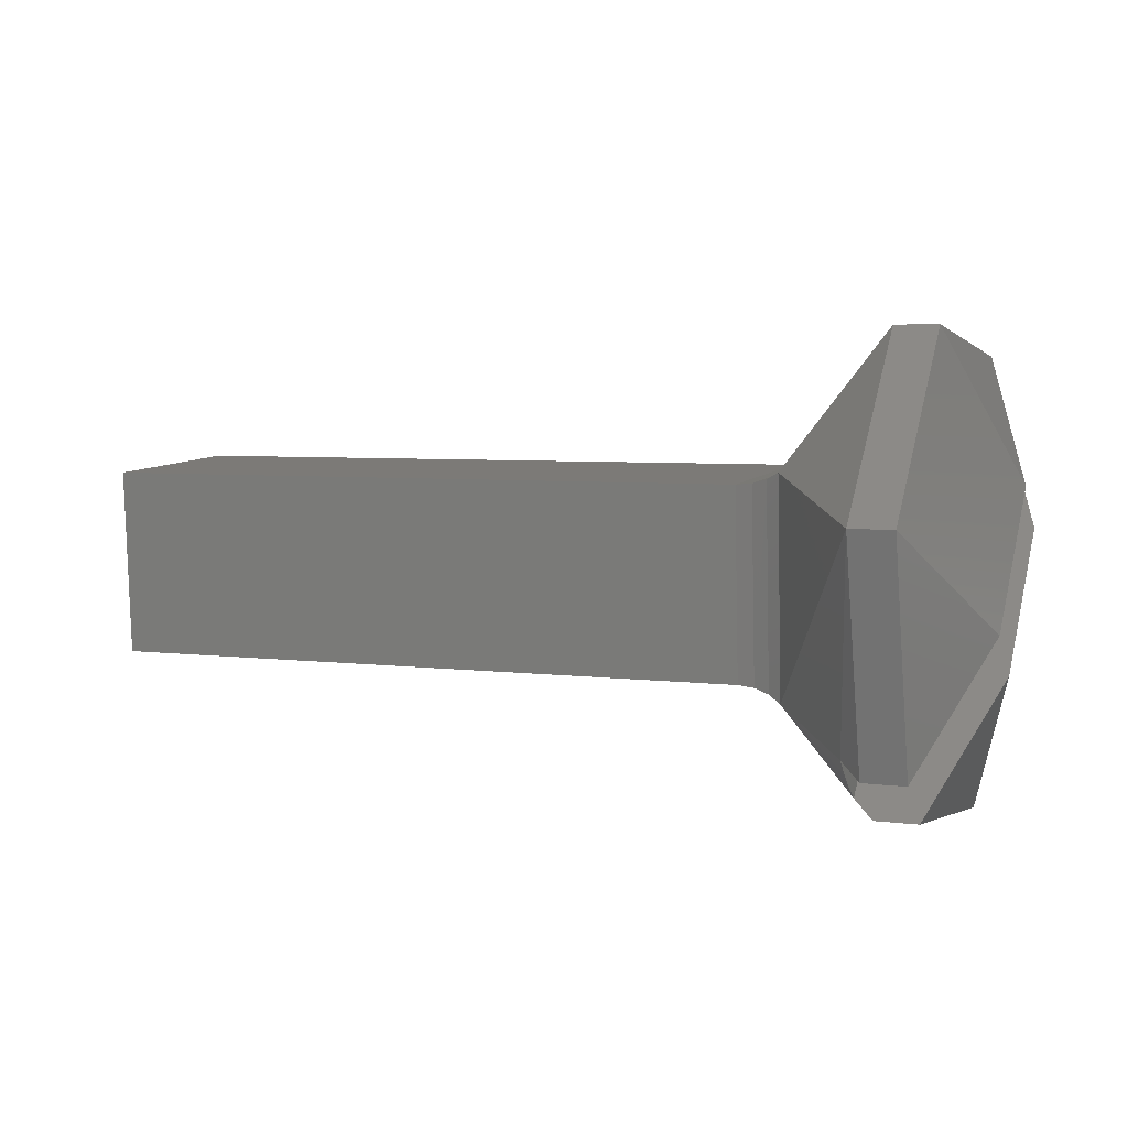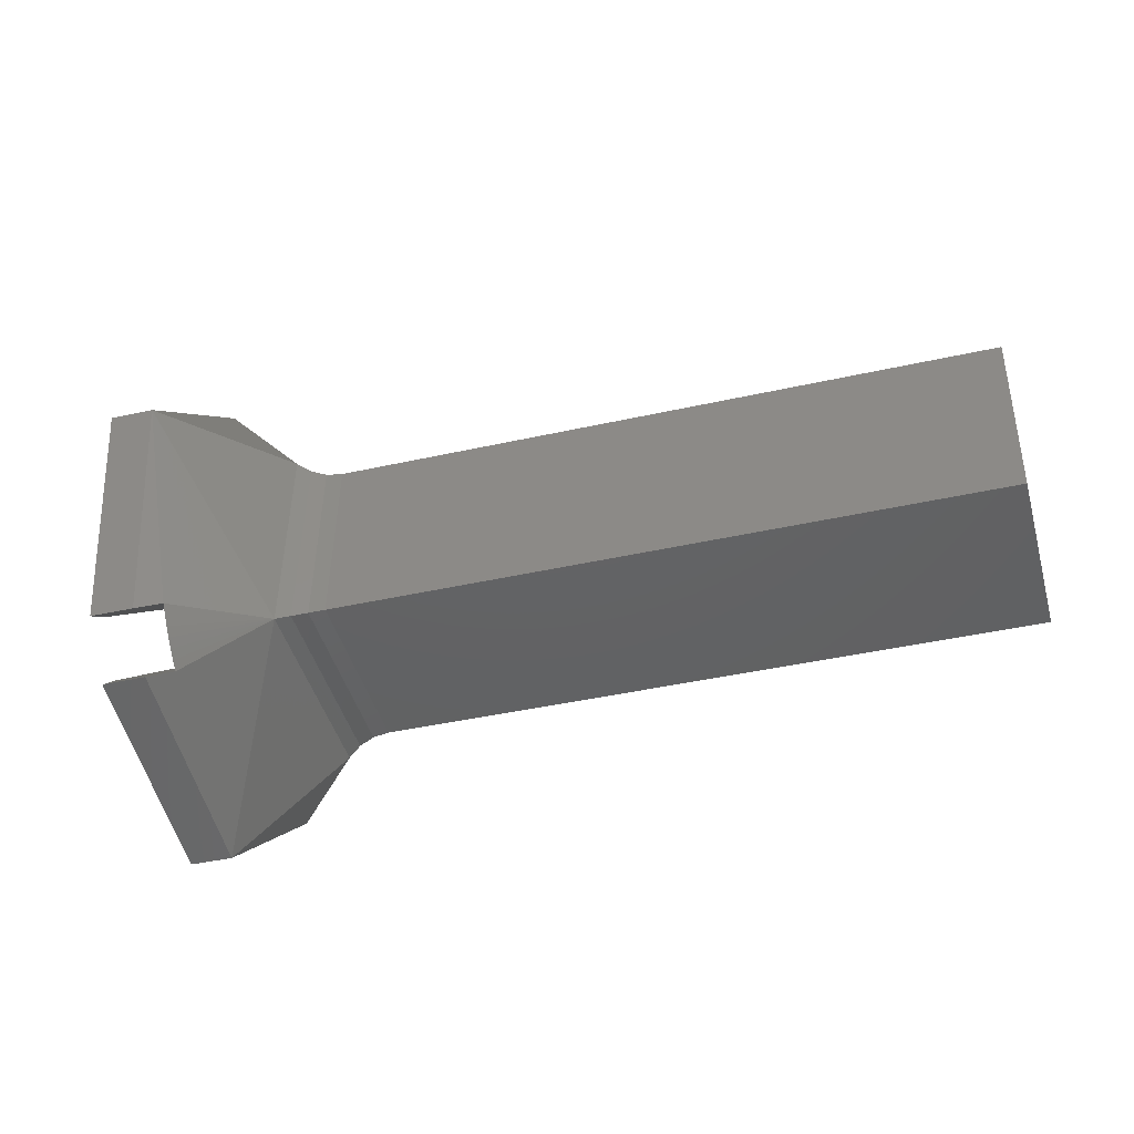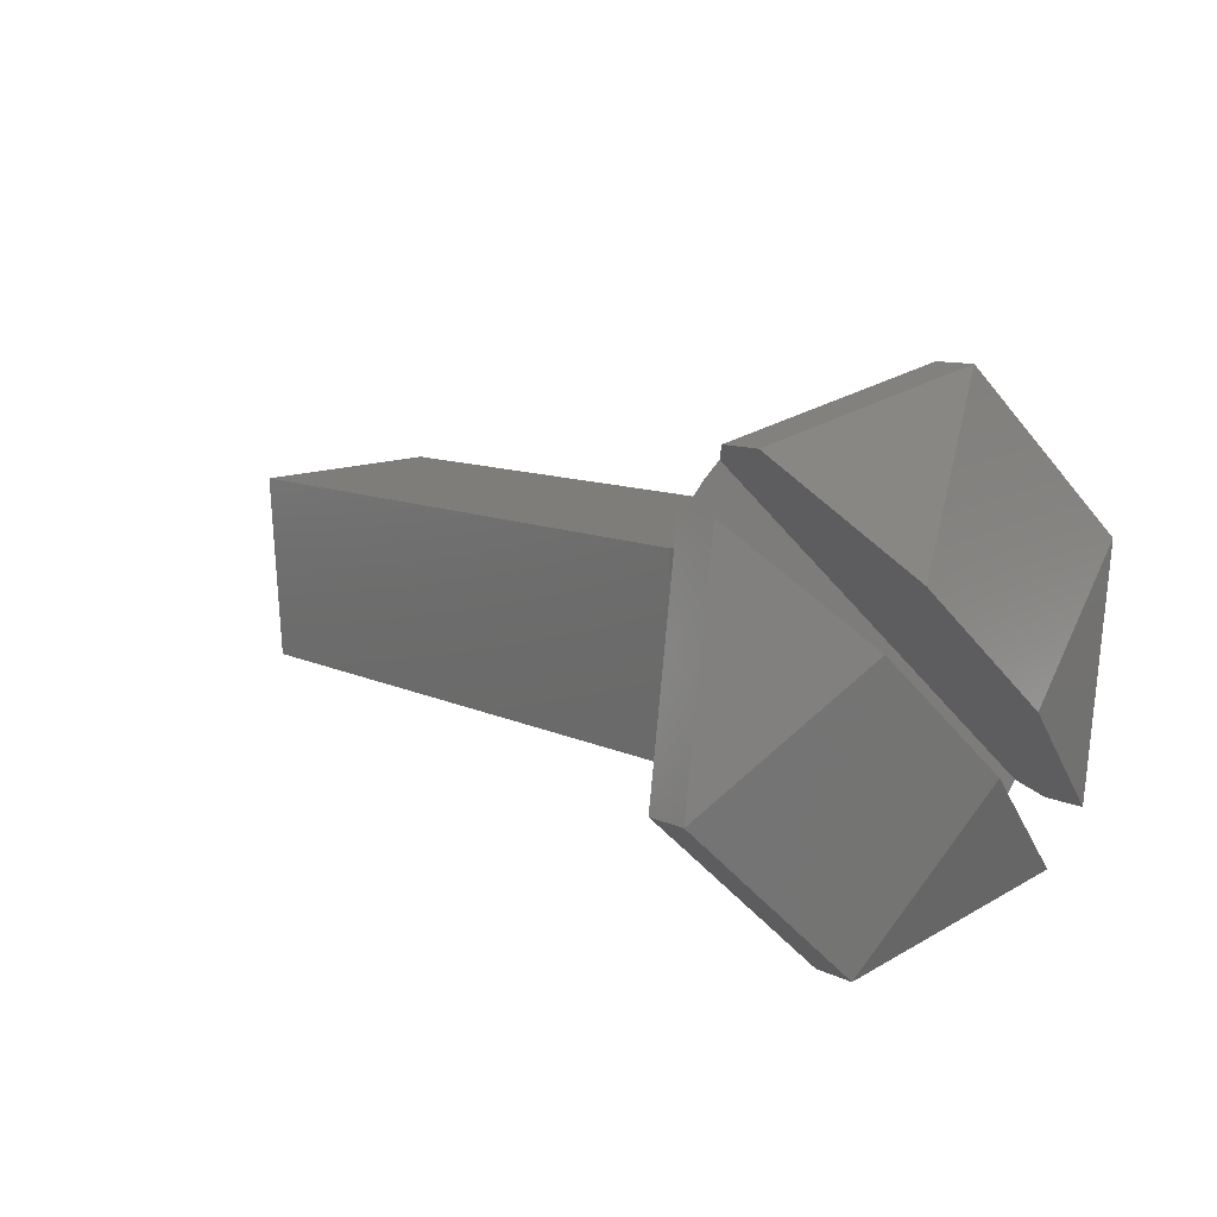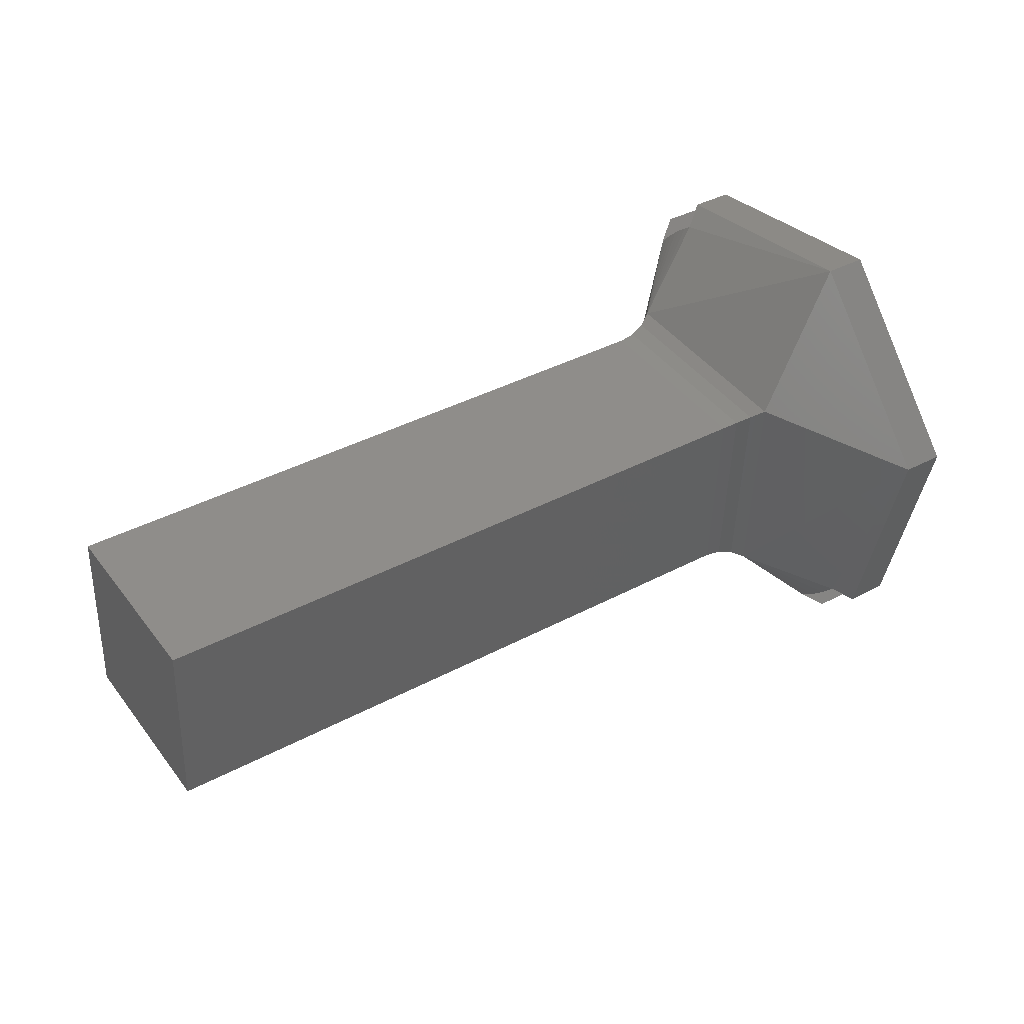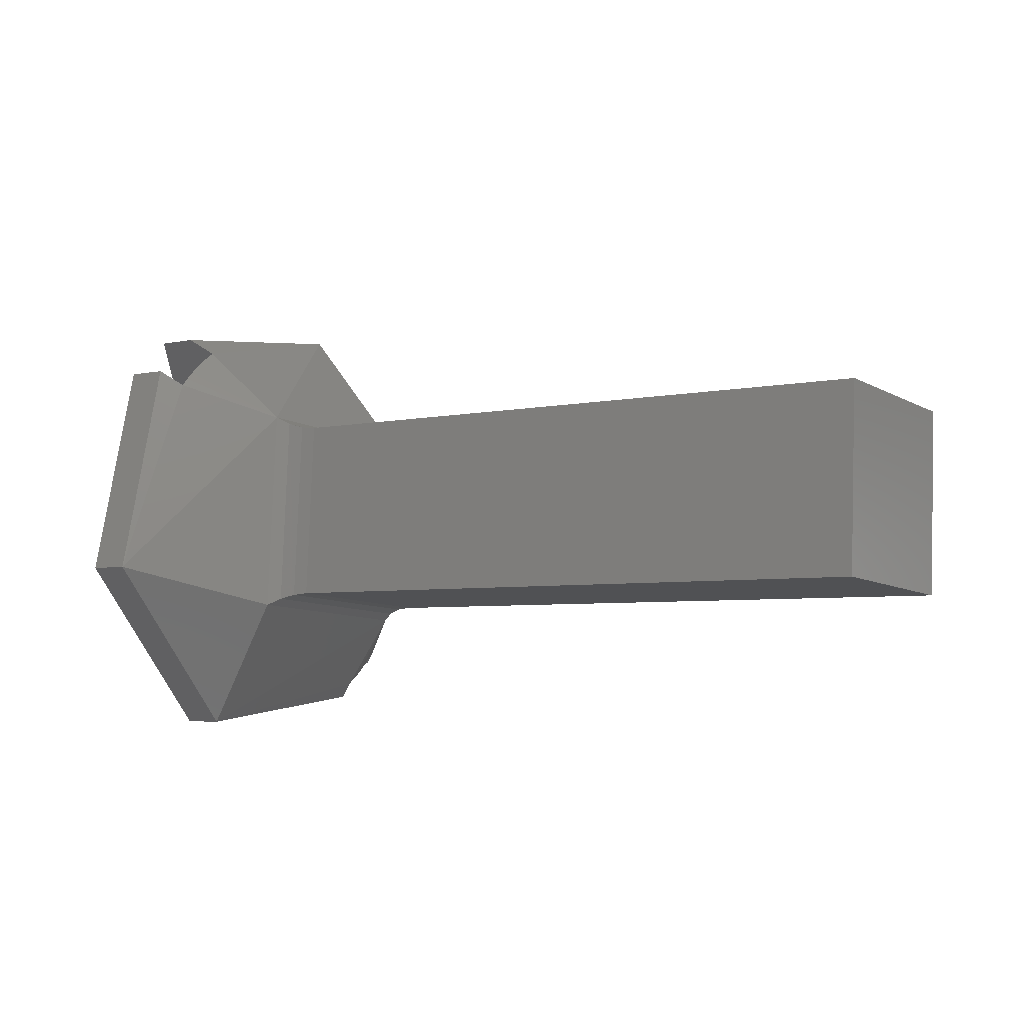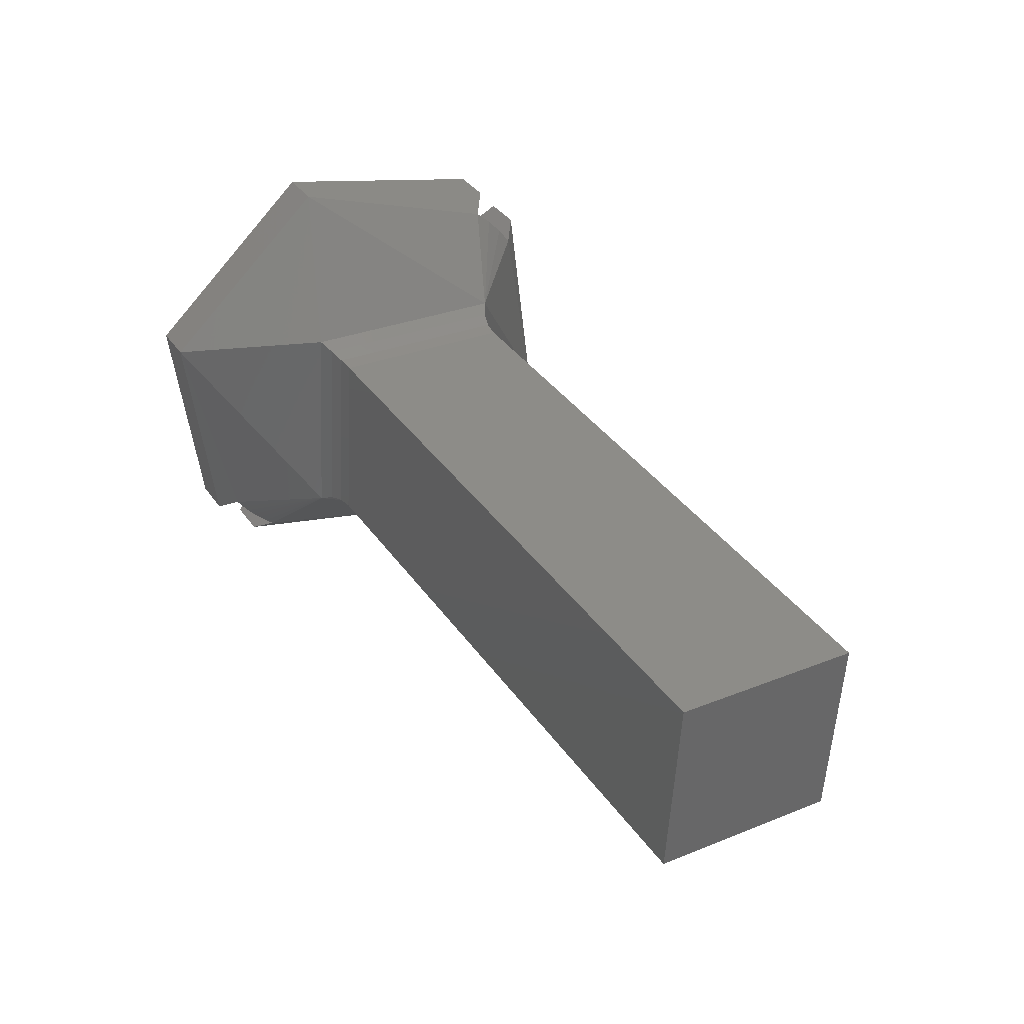
<metadata>
{"format":"stl","ext":"stl","renderer":"f3d","projection":"perspective","resolution":1024,"background":"white","views":[{"elev":4.9,"azim":-157.6,"up":"+Z"},{"elev":-40.8,"azim":15.4,"up":"+Y"},{"elev":9.4,"azim":-127.4,"up":"+Y"},{"elev":38.5,"azim":146.0,"up":"+Z"},{"elev":-4.7,"azim":34.7,"up":"+Z"},{"elev":36.5,"azim":59.6,"up":"+Y"}]}
</metadata>
<code>
# stl→obj: 50 verts, 98 faces
v 0.05624 -0.1274 0.5034
v 0.05624 -0.1255 0.5051
v 0.05624 -0.1273 0.5052
v 0.05624 -0.1256 0.5033
v 0.04999 -0.1255 0.5051
v 0.04999 -0.1273 0.5052
v 0.04999 -0.1256 0.5033
v 0.04999 -0.1274 0.5034
v 0.04969 -0.1255 0.5051
v 0.04956 -0.1274 0.5053
v 0.04969 -0.1273 0.5052
v 0.04956 -0.1254 0.5052
v 0.04983 -0.1255 0.5051
v 0.04983 -0.1273 0.5052
v 0.04969 -0.1256 0.5032
v 0.04956 -0.1255 0.5032
v 0.04983 -0.1256 0.5033
v 0.04969 -0.1275 0.5033
v 0.04956 -0.1275 0.5033
v 0.04983 -0.1274 0.5034
v 0.04884 -0.1278 0.5059
v 0.04884 -0.1279 0.5058
v 0.04884 -0.1277 0.506
v 0.04864 -0.1256 0.5064
v 0.04864 -0.1278 0.5062
v 0.04864 -0.1242 0.5048
v 0.04884 -0.1248 0.5028
v 0.04884 -0.125 0.5027
v 0.04864 -0.1247 0.5027
v 0.04884 -0.1251 0.5025
v 0.04884 -0.1253 0.5024
v 0.04864 -0.1273 0.502
v 0.04864 -0.1251 0.5023
v 0.04864 -0.1287 0.5037
v 0.04884 -0.1281 0.5056
v 0.04884 -0.128 0.5057
v 0.04884 -0.128 0.5058
v 0.04864 -0.1282 0.5058
v 0.04824 -0.1247 0.5027
v 0.04772 -0.1257 0.5038
v 0.04772 -0.1268 0.505
v 0.04824 -0.1278 0.5062
v 0.04824 -0.1256 0.5064
v 0.04824 -0.1242 0.5048
v 0.04824 -0.1282 0.5058
v 0.04772 -0.1272 0.5046
v 0.04772 -0.1262 0.5034
v 0.04824 -0.1251 0.5023
v 0.04824 -0.1273 0.502
v 0.04824 -0.1287 0.5037
f 1 2 3
f 4 2 1
f 5 6 3
f 5 3 2
f 7 2 4
f 7 5 2
f 8 4 1
f 8 7 4
f 6 1 3
f 6 8 1
f 9 10 11
f 9 12 10
f 13 6 5
f 13 11 14
f 13 14 6
f 13 9 11
f 15 16 12
f 15 12 9
f 17 5 7
f 17 9 13
f 17 15 9
f 17 13 5
f 18 11 10
f 18 10 19
f 18 19 16
f 18 16 15
f 20 14 11
f 20 6 14
f 20 7 8
f 20 8 6
f 20 18 15
f 20 11 18
f 20 17 7
f 20 15 17
f 21 22 10
f 23 21 10
f 23 23 10
f 24 25 23
f 24 10 12
f 24 23 10
f 26 24 12
f 16 26 12
f 27 26 16
f 28 27 16
f 29 26 27
f 30 28 16
f 31 30 16
f 32 16 19
f 32 33 31
f 32 31 16
f 34 32 19
f 10 34 19
f 35 34 10
f 36 35 10
f 37 36 10
f 22 37 10
f 38 34 35
f 31 23 27
f 31 27 28
f 31 28 30
f 31 35 36
f 31 36 37
f 31 37 22
f 31 22 21
f 31 21 23
f 31 23 23
f 27 39 29
f 40 39 27
f 23 41 40
f 23 42 41
f 23 40 27
f 25 42 23
f 43 25 24
f 43 42 25
f 44 24 26
f 44 43 24
f 39 26 29
f 39 44 26
f 43 41 42
f 44 39 40
f 44 40 41
f 44 41 43
f 35 45 38
f 46 45 35
f 31 47 46
f 31 48 47
f 31 46 35
f 33 48 31
f 49 33 32
f 49 48 33
f 50 32 34
f 50 49 32
f 45 34 38
f 45 50 34
f 46 50 45
f 47 49 50
f 47 50 46
f 48 49 47

</code>
